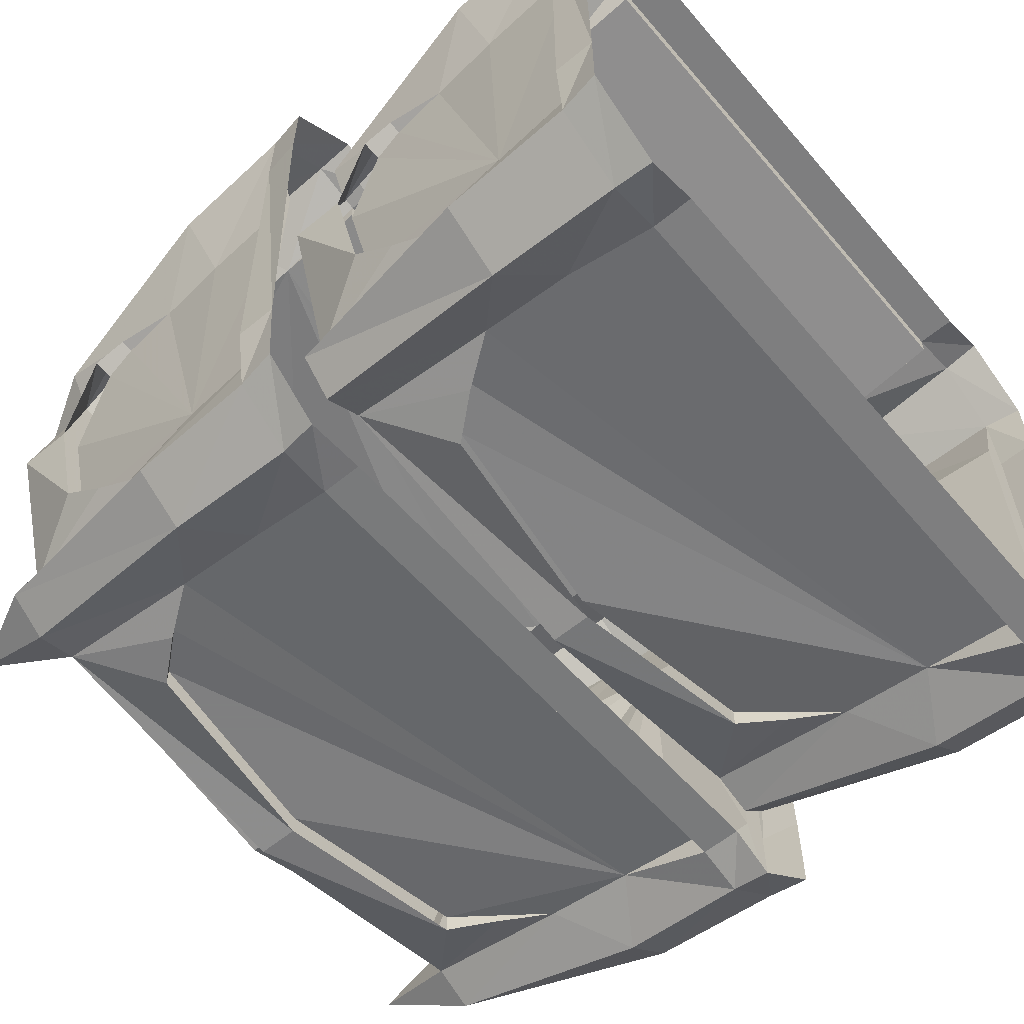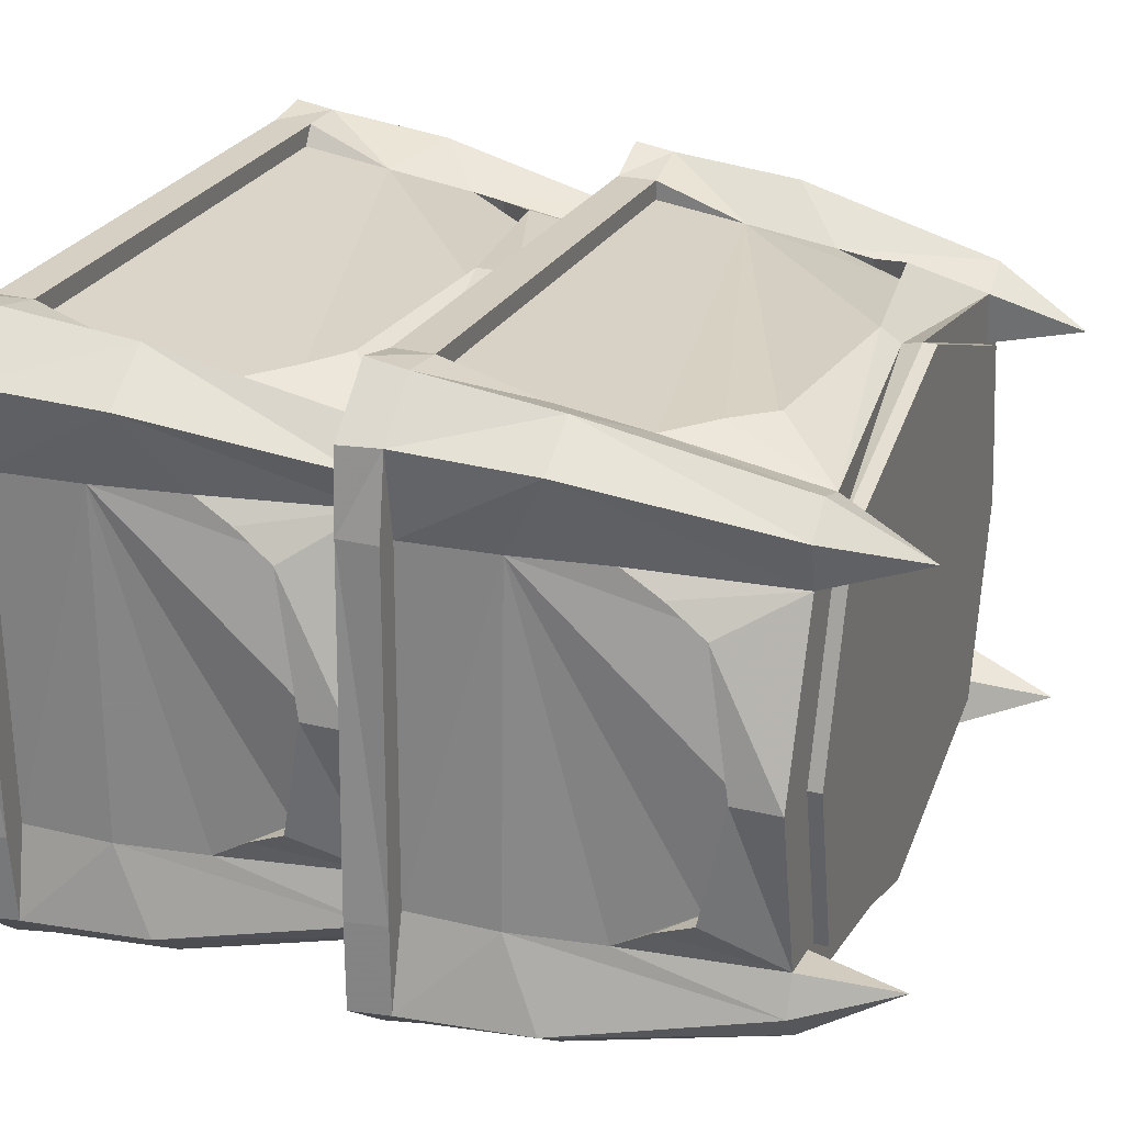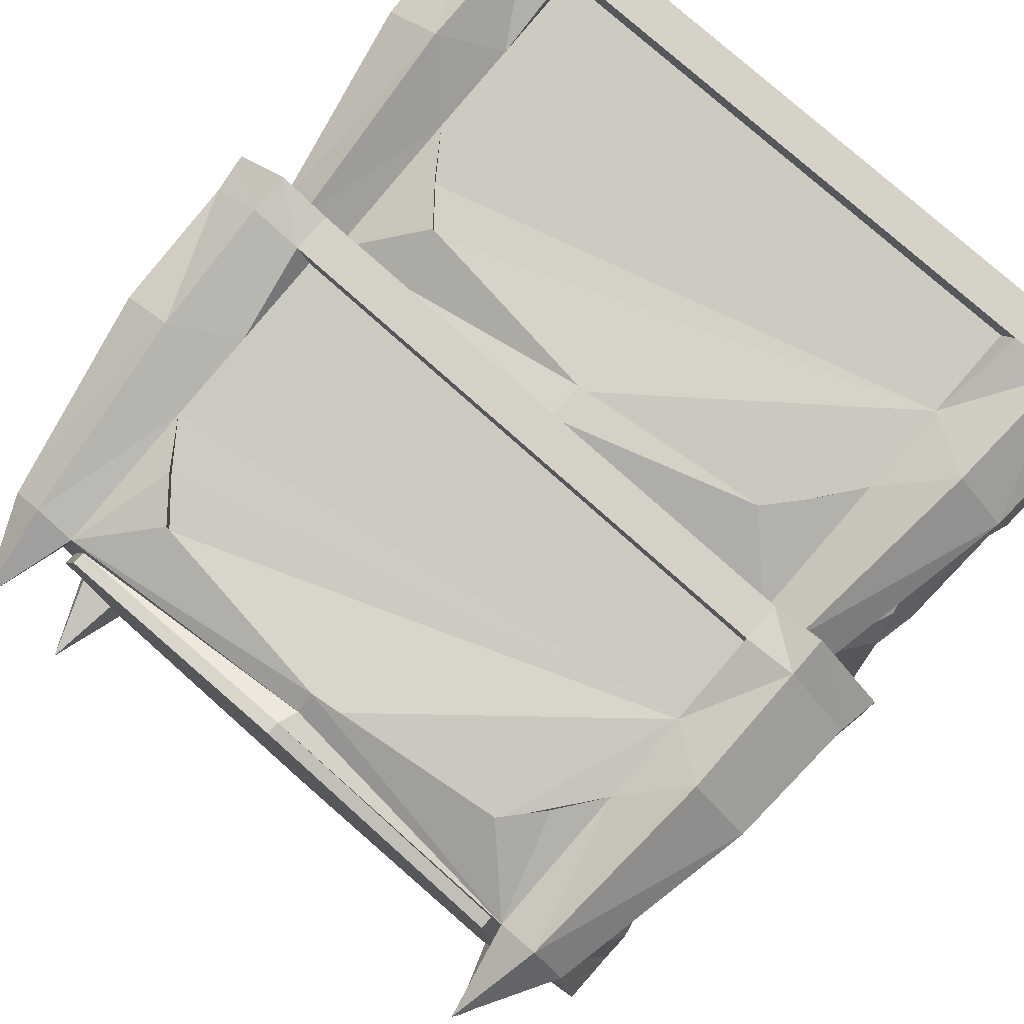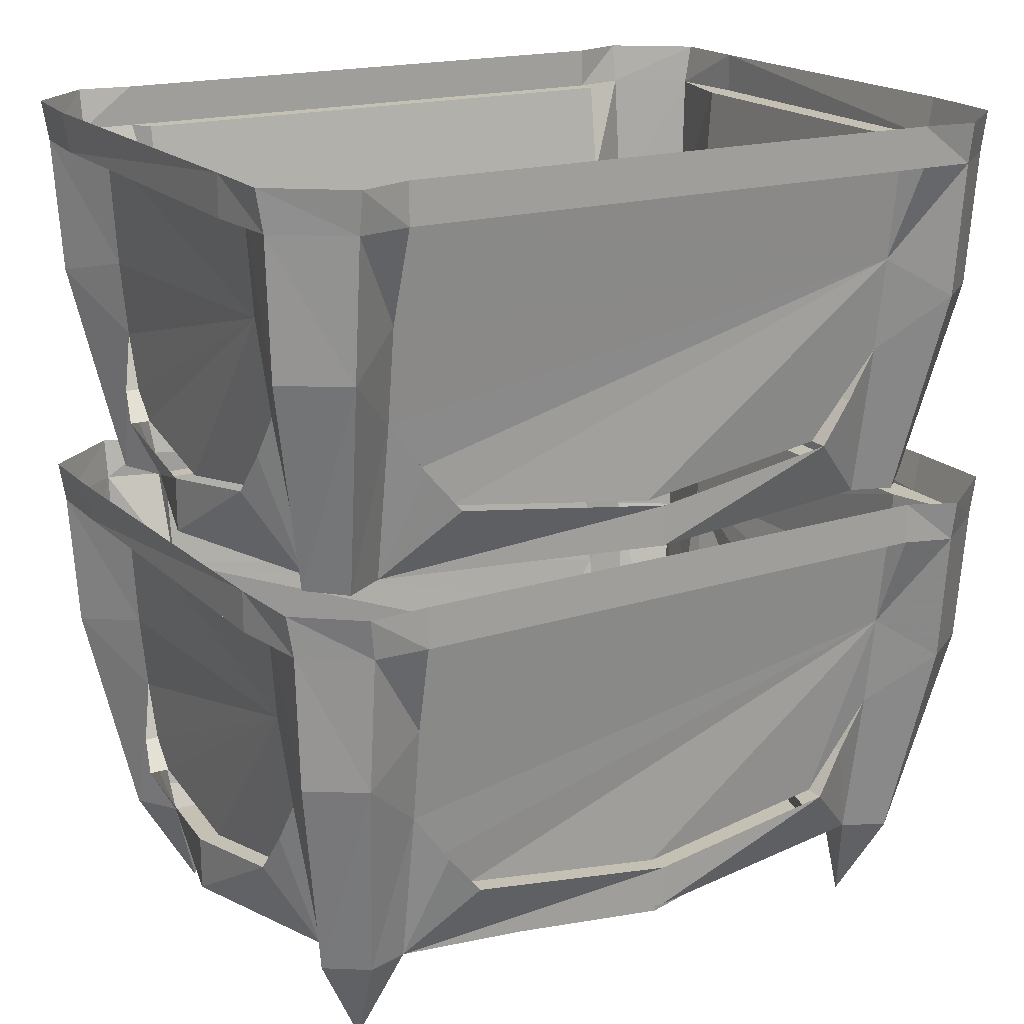
<metadata>
{"format":"obj","ext":"obj","renderer":"f3d","projection":"perspective","resolution":1024,"background":"white","views":[{"elev":-59.9,"azim":130.1,"up":"+Z"},{"elev":26.6,"azim":-69.2,"up":"+Z"},{"elev":78.0,"azim":41.3,"up":"+Z"},{"elev":18.2,"azim":150.7,"up":"+Y"}]}
</metadata>
<code>
v 0.4609 -0.04688 0.2109
v 0.4609 -0.04688 -0.2266
v 0.4609 0 -0.2266
v 0.4688 0 0.2109
v 0.4609 0 0.3047
v 0.4531 -0.04688 0.3047
v 0.4219 -0.04688 0.1953
v 0.4297 -0.04688 -0.2188
v 0.4531 -0.04688 -0.3203
v 0.4609 0 -0.3203
v 0.375 -0.04688 -0.375
v 0.375 0 -0.3828
v 0.3125 -0.04688 -0.3594
v 0.3125 0 -0.3594
v -0.3359 0 -0.3516
v -0.3359 -0.04688 -0.3516
v -0.3984 -0.04688 -0.3516
v -0.3984 0 -0.3594
v -0.4609 -0.04688 -0.2969
v -0.4688 0 -0.2969
v -0.4688 -0.04688 -0.1875
v -0.4766 0 -0.1875
v -0.4688 0 0.2344
v -0.4688 -0.04688 0.2344
v -0.4609 -0.04688 0.3281
v -0.4688 0 0.3281
v -0.3828 -0.04688 0.3828
v -0.3828 0 0.3906
v -0.3203 -0.04688 0.3672
v -0.3203 0 0.3672
v 0.3281 0 0.3594
v 0.3281 -0.04688 0.3594
v 0.3906 -0.04688 0.3594
v 0.3906 0 0.3672
v 0.4219 -0.1562 -0.2188
v 0.4062 -0.2656 0.1953
v 0.4062 -0.3281 0.1719
v 0.4062 -0.3594 0.1406
v 0.4141 -0.3828 -0.01562
v 0.3984 -0.3594 -0.1641
v 0.4062 -0.2656 -0.2188
v 0.4453 -0.2031 -0.3125
v 0.4141 -0.1797 0.1953
v 0.4453 -0.2031 0.2969
v 0.3984 -0.4453 0.25
v 0.375 -0.4453 0.1953
v 0.4219 -0.3281 0.1719
v 0.4297 -0.3594 0.1406
v 0.4375 -0.3828 -0.01562
v 0.4375 -0.4453 -0.01562
v 0.4219 -0.3594 -0.1641
v 0.375 -0.4453 -0.2188
v 0.4141 -0.3125 -0.1953
v 0.3984 -0.3125 -0.1953
v 0.3984 -0.4453 -0.2656
v 0.375 -0.2031 -0.3594
v 0.3125 -0.2656 -0.3047
v 0.3125 -0.1562 -0.3203
v 0.3594 -0.4453 -0.3047
v 0.3125 -0.4453 -0.2734
v 0.2734 -0.3203 -0.3125
v 0.2734 -0.3203 -0.2969
v -0.3203 -0.1562 -0.3125
v 0.3047 -0.04688 -0.3359
v -0.3203 -0.04688 -0.3281
v 0.2344 -0.3672 -0.2969
v -0.007812 -0.3984 -0.3047
v -0.2422 -0.3672 -0.2891
v -0.3203 -0.2656 -0.2969
v -0.3984 -0.2031 -0.3359
v 0.2344 -0.3672 -0.3203
v -0.01562 -0.3984 -0.3281
v -0.01562 -0.4453 -0.3281
v -0.2422 -0.3672 -0.3125
v -0.3203 -0.4453 -0.2656
v -0.2812 -0.3203 -0.3047
v -0.2812 -0.3203 -0.2891
v -0.3672 -0.4453 -0.2812
v -0.4531 -0.2031 -0.2891
v -0.4375 -0.1562 -0.1875
v -0.4375 -0.04688 -0.1875
v -0.4375 -0.04688 0.2266
v -0.4531 -0.2031 0.3203
v -0.3828 -0.2031 0.3672
v -0.3203 -0.1562 0.3281
v -0.3203 -0.04688 0.3438
v 0.3125 -0.04688 0.3359
v 0.3125 -0.1562 0.3203
v 0.3828 -0.2031 0.3438
v -0.4062 -0.4453 -0.2422
v -0.4219 -0.2656 -0.1875
v -0.4297 -0.1562 0.2266
v -0.4141 -0.2656 0.2266
v -0.3828 -0.4453 0.2266
v -0.4062 -0.4453 0.2734
v -0.3672 -0.4453 0.3125
v -0.3203 -0.2656 0.3125
v -0.4141 -0.3594 -0.1328
v -0.4297 -0.3125 -0.1562
v -0.4375 -0.3594 -0.1328
v -0.3906 -0.4453 -0.1875
v -0.4531 -0.3906 0.01562
v -0.4531 -0.4453 0.01562
v -0.4297 -0.3594 0.1719
v -0.4219 -0.3125 0.2031
v -0.4062 -0.3125 0.2031
v -0.4062 -0.3594 0.1719
v -0.4297 -0.3906 0.01562
v -0.3203 -0.4453 0.2812
v -0.2812 -0.3203 0.3203
v -0.2812 -0.3203 0.3047
v -0.2422 -0.3672 0.3047
v 0 -0.3984 0.3125
v 0.2344 -0.3672 0.2969
v 0.3125 -0.2656 0.3047
v 0.3594 -0.4453 0.2891
v -0.2422 -0.3672 0.3281
v 0 -0.3984 0.3359
v 0 -0.4453 0.3359
v 0.2344 -0.3672 0.3203
v 0.3125 -0.4453 0.2734
v 0.2734 -0.3203 0.3125
v 0.2734 -0.3203 0.2969
v -0.25 -0.4453 0.2812
v -0.007812 -0.4453 0.3125
v 0.25 -0.4453 0.2734
v 0.4609 -0.4922 0.2031
v 0.4531 -0.4922 -0.2344
v 0.4531 -0.4453 -0.2344
v 0.4688 -0.4453 0.2031
v 0.4688 -0.4453 0.2969
v 0.4609 -0.4922 0.2969
v 0.4219 -0.4922 0.1875
v 0.4219 -0.4922 -0.2266
v 0.4375 -0.4922 -0.3281
v 0.4453 -0.4453 -0.3281
v 0.3672 -0.4922 -0.375
v 0.375 -0.4453 -0.3828
v 0.3047 -0.4922 -0.375
v 0.3047 -0.4453 -0.375
v -0.3438 -0.4453 -0.3438
v -0.3438 -0.4922 -0.3438
v -0.3984 -0.4922 -0.3594
v -0.3984 -0.4453 -0.3672
v -0.4766 -0.4922 -0.2969
v -0.4844 -0.4453 -0.2969
v -0.4766 -0.4922 -0.1875
v -0.4844 -0.4453 -0.1875
v -0.4688 -0.4453 0.2344
v -0.4688 -0.4922 0.2344
v -0.4531 -0.4922 0.3281
v -0.4609 -0.4453 0.3281
v -0.3906 -0.4922 0.3828
v -0.3906 -0.4453 0.3906
v -0.3281 -0.4922 0.375
v -0.3281 -0.4453 0.375
v 0.3203 -0.4453 0.3438
v 0.3203 -0.4922 0.3438
v 0.3828 -0.4922 0.3594
v 0.3828 -0.4453 0.3672
v 0.4141 -0.6016 -0.2266
v 0.4062 -0.7109 0.1875
v 0.4062 -0.7734 0.1641
v 0.4062 -0.8047 0.1328
v 0.4062 -0.8281 -0.02344
v 0.3906 -0.8047 -0.1719
v 0.3984 -0.7109 -0.2266
v 0.4297 -0.6484 -0.3203
v 0.4141 -0.625 0.1875
v 0.4531 -0.6484 0.2891
v 0.4062 -0.8906 0.2422
v 0.375 -0.8906 0.1953
v 0.4219 -0.7734 0.1641
v 0.4297 -0.8047 0.1328
v 0.4297 -0.8281 -0.02344
v 0.4297 -0.8906 -0.02344
v 0.4141 -0.8047 -0.1719
v 0.3672 -0.8906 -0.2188
v 0.4062 -0.7578 -0.2031
v 0.3906 -0.7578 -0.2031
v 0.3906 -0.8906 -0.2734
v 0.3672 -0.6484 -0.3594
v 0.2969 -0.7109 -0.3203
v 0.2969 -0.6016 -0.3359
v 0.3438 -0.8906 -0.3047
v 0.2969 -0.8906 -0.2891
v 0.2578 -0.7656 -0.3281
v 0.2578 -0.7656 -0.3125
v -0.3359 -0.6016 -0.3047
v 0.2969 -0.4922 -0.3516
v 0.3359 -1 -0.25
v 0.3125 -0.8906 -0.2344
v 0.2969 -0.8906 -0.25
v -0.02344 -0.8906 -0.3281
v -0.02344 -0.8438 -0.3281
v 0.2188 -0.8125 -0.3281
v 0.2188 -0.8125 -0.3047
v -0.02344 -0.8438 -0.3047
v -0.2578 -0.8125 -0.2891
v -0.3359 -0.7109 -0.2891
v -0.4062 -0.6484 -0.3359
v -0.3359 -0.4922 -0.3203
v 0.3516 -0.8906 -0.01562
v 0.3516 -0.9062 -0.01562
v 0.2969 -0.9062 -0.25
v -0.02344 -0.8906 -0.3125
v -0.3359 -0.8906 -0.2578
v -0.2578 -0.8125 -0.3125
v -0.4688 -0.6484 -0.2891
v -0.4453 -0.6016 -0.1875
v -0.4453 -0.4922 -0.1875
v -0.4375 -0.4922 0.2266
v -0.4453 -0.6484 0.3203
v -0.3828 -0.6484 0.3594
v -0.3125 -0.6016 0.3359
v -0.3125 -0.4922 0.3516
v 0.3203 -0.4922 0.3203
v 0.3203 -0.6016 0.3047
v 0.3828 -0.6484 0.3438
v -0.3828 -0.8906 -0.2812
v -0.4141 -0.8906 -0.2422
v -0.4297 -0.7109 -0.1875
v -0.4297 -0.6016 0.2266
v -0.4141 -0.7109 0.2266
v -0.3828 -0.8906 0.2188
v -0.3984 -0.8906 0.2734
v -0.3594 -0.8906 0.3047
v -0.3125 -0.7109 0.3203
v -0.3594 -1 -0.2188
v -0.3984 -0.8906 -0.1953
v -0.4375 -0.7578 -0.1562
v -0.4219 -0.8047 -0.1328
v -0.4297 -0.8359 0.01562
v -0.4062 -0.8047 0.1719
v -0.4062 -0.7578 0.2031
v -0.4219 -0.7578 0.2031
v -0.4297 -0.8047 0.1719
v -0.4531 -0.8906 0.01562
v -0.4141 -0.8906 0.01562
v -0.375 -0.8906 0
v -0.3281 -0.8906 0.2266
v -0.3516 -1 0.25
v -0.3125 -0.8906 0.2891
v -0.2734 -0.7656 0.3281
v -0.2734 -0.7656 0.3125
v -0.2344 -0.8125 0.3047
v 0.007812 -0.8672 0.3125
v 0.2422 -0.8125 0.2891
v 0.3203 -0.7109 0.2891
v 0.3672 -0.8906 0.2812
v 0.3438 -1 0.2188
v 0.3281 -0.8906 0.1953
v -0.2969 -0.7656 -0.2969
v -0.2969 -0.7656 -0.2812
v -0.3203 -0.8906 -0.2109
v -0.3438 -0.8906 -0.2031
v -0.4531 -0.8359 0.01562
v -0.4453 -0.8047 -0.1328
v -0.02344 -0.9062 -0.3125
v -0.3203 -0.9062 -0.2109
v -0.2344 -0.8125 0.3281
v 0.007812 -0.8438 0.3281
v 0.3203 -0.8906 0.2578
v 0.2422 -0.8125 0.3125
v 0.2812 -0.7656 0.2969
v 0.2812 -0.7656 0.2812
v 0.3047 -0.8906 0.2031
v 0.3047 -0.9062 0.2031
v -0.3047 -0.8906 0.2422
v 0 -0.8906 0.3203
v 0 -0.9062 0.3203
v -0.3047 -0.9062 0.2422
v -0.375 -0.9062 0
f 1 2 3
f 1 3 4
f 14 13 15
f 15 13 16
f 22 21 23
f 23 21 24
f 30 29 31
f 31 29 32
f 36 46 47
f 48 47 46
f 48 46 49
f 49 46 50
f 49 50 51
f 51 50 52
f 51 52 53
f 41 53 52
f 57 60 61
f 71 61 60
f 71 60 72
f 72 60 73
f 72 73 74
f 74 73 75
f 74 75 76
f 69 76 75
f 100 99 101
f 100 101 102
f 102 101 103
f 102 103 104
f 104 103 94
f 104 94 105
f 99 91 101
f 93 105 94
f 97 109 110
f 117 110 109
f 117 109 118
f 118 109 119
f 118 119 120
f 120 119 121
f 120 121 122
f 115 122 121
f 127 128 129
f 127 129 130
f 140 139 141
f 141 139 142
f 148 147 149
f 149 147 150
f 156 155 157
f 157 155 158
f 162 172 173
f 174 173 172
f 174 172 175
f 175 172 176
f 175 176 177
f 177 176 178
f 177 178 179
f 167 179 178
f 183 186 187
f 186 194 195
f 186 195 196
f 186 196 187
f 193 203 204
f 193 204 205
f 193 205 206
f 194 207 208
f 194 208 195
f 222 230 231
f 224 236 225
f 225 236 237
f 225 237 238
f 228 243 244
f 207 200 253
f 207 253 208
f 230 238 257
f 230 257 258
f 230 258 231
f 255 206 259
f 255 259 260
f 255 260 240
f 237 257 238
f 261 244 243
f 261 243 262
f 262 243 247
f 262 247 263
f 262 263 264
f 264 263 265
f 249 265 263
f 203 267 268
f 203 268 204
f 205 259 206
f 267 270 271
f 267 271 268
f 260 273 240
f 240 273 269
f 273 272 269
f 269 272 270
f 270 272 271
f 1 4 5
f 1 5 6
f 1 6 7
f 2 8 9
f 2 9 3
f 3 9 10
f 10 9 11
f 10 11 12
f 12 11 13
f 12 13 14
f 15 16 17
f 15 17 18
f 18 17 19
f 18 19 20
f 20 19 21
f 20 21 22
f 23 24 25
f 23 25 26
f 26 25 27
f 26 27 28
f 28 27 29
f 28 29 30
f 31 32 33
f 31 33 34
f 34 33 6
f 34 6 5
f 35 42 8
f 42 56 9
f 42 9 8
f 56 58 11
f 56 11 9
f 58 13 11
f 63 70 17
f 63 17 16
f 70 79 17
f 17 79 19
f 19 79 80
f 19 80 81
f 19 81 21
f 24 82 25
f 25 82 83
f 25 83 84
f 25 84 27
f 27 84 85
f 27 85 29
f 32 87 88
f 32 88 33
f 33 88 89
f 33 89 44
f 33 44 6
f 6 44 43
f 6 43 7
f 82 92 83
f 127 130 131
f 127 131 132
f 127 132 133
f 128 134 135
f 128 135 129
f 129 135 136
f 136 135 137
f 136 137 138
f 138 137 139
f 138 139 140
f 141 142 143
f 141 143 144
f 144 143 145
f 144 145 146
f 146 145 147
f 146 147 148
f 149 150 151
f 149 151 152
f 152 151 153
f 152 153 154
f 154 153 155
f 154 155 156
f 157 158 159
f 157 159 160
f 160 159 132
f 160 132 131
f 161 168 134
f 168 182 135
f 168 135 134
f 182 184 137
f 182 137 135
f 184 139 137
f 189 201 143
f 189 143 142
f 143 201 209
f 143 209 145
f 145 209 210
f 145 210 211
f 145 211 147
f 150 212 151
f 151 212 213
f 151 213 214
f 151 214 153
f 153 214 215
f 153 215 155
f 158 217 218
f 158 218 159
f 159 218 219
f 159 219 170
f 159 170 132
f 132 170 169
f 132 169 133
f 212 223 213
f 1 7 8
f 1 8 2
f 36 47 37
f 37 47 38
f 38 47 48
f 51 53 54
f 51 54 40
f 41 54 53
f 57 61 62
f 65 13 64
f 65 16 13
f 66 62 61
f 66 61 71
f 74 76 77
f 74 77 68
f 69 77 76
f 21 81 82
f 21 82 24
f 29 86 87
f 29 87 32
f 98 99 100
f 104 105 106
f 104 106 107
f 98 91 99
f 93 106 105
f 97 110 111
f 112 111 110
f 112 110 117
f 120 122 123
f 120 123 114
f 115 123 122
f 119 109 124
f 119 124 125
f 119 125 121
f 121 125 126
f 127 133 134
f 127 134 128
f 162 173 163
f 163 173 164
f 164 173 174
f 177 179 180
f 177 180 166
f 167 180 179
f 183 187 188
f 186 192 193
f 186 193 194
f 187 196 197
f 187 197 188
f 190 202 139
f 139 202 142
f 192 178 203
f 192 203 193
f 193 206 194
f 194 206 207
f 147 211 212
f 147 212 150
f 155 216 217
f 155 217 158
f 222 231 232
f 224 235 236
f 225 238 239
f 225 239 240
f 225 240 241
f 228 244 245
f 172 252 203
f 172 203 176
f 176 203 178
f 208 253 254
f 208 254 199
f 200 254 253
f 207 255 256
f 230 256 240
f 230 240 239
f 230 239 238
f 231 258 232
f 207 206 255
f 255 240 256
f 235 234 237
f 235 237 236
f 246 245 244
f 246 244 261
f 264 265 266
f 264 266 248
f 249 266 265
f 252 263 267
f 252 267 203
f 204 268 205
f 205 268 259
f 243 241 269
f 243 269 247
f 247 269 270
f 247 270 263
f 263 270 267
f 268 271 259
f 259 271 260
f 260 271 272
f 260 272 273
f 240 269 241
f 35 36 37
f 35 37 38
f 35 38 39
f 35 39 40
f 35 40 41
f 35 8 7
f 35 7 43
f 35 43 36
f 40 54 41
f 57 62 63
f 57 63 58
f 58 63 64
f 65 64 63
f 63 62 66
f 63 66 67
f 63 67 68
f 63 68 69
f 68 77 69
f 29 85 86
f 80 91 92
f 80 92 81
f 81 92 82
f 85 97 88
f 85 88 86
f 86 88 87
f 107 106 93
f 107 93 92
f 107 92 108
f 108 92 98
f 98 92 91
f 97 111 88
f 88 111 112
f 88 112 113
f 88 113 114
f 88 114 115
f 114 123 115
f 161 162 163
f 161 163 164
f 161 164 165
f 161 165 166
f 161 166 167
f 161 134 133
f 161 133 169
f 161 169 162
f 166 180 167
f 183 188 189
f 183 189 184
f 184 189 190
f 188 197 189
f 189 197 198
f 189 198 199
f 189 199 200
f 189 202 190
f 155 215 216
f 210 222 223
f 210 223 211
f 211 223 212
f 215 228 218
f 215 218 216
f 216 218 217
f 222 232 223
f 223 232 233
f 223 233 234
f 223 234 224
f 224 234 235
f 228 245 218
f 218 245 246
f 218 246 247
f 218 247 248
f 218 248 249
f 199 254 200
f 248 266 249
f 35 41 42
f 36 43 44
f 36 44 45
f 36 45 46
f 41 52 42
f 42 52 55
f 42 55 56
f 56 57 58
f 57 56 59
f 57 59 60
f 56 55 59
f 63 69 70
f 69 75 78
f 69 78 70
f 70 78 79
f 79 78 90
f 79 90 80
f 80 90 91
f 83 92 93
f 83 93 94
f 83 94 95
f 83 95 84
f 84 95 96
f 84 96 97
f 84 97 85
f 101 91 90
f 97 96 109
f 88 115 89
f 89 115 116
f 89 116 44
f 44 116 45
f 115 121 116
f 161 167 168
f 162 169 170
f 162 170 171
f 162 171 172
f 167 178 168
f 168 178 181
f 168 181 182
f 182 183 184
f 183 182 185
f 183 185 186
f 182 181 185
f 185 181 191
f 185 191 186
f 186 191 192
f 189 200 201
f 181 178 191
f 191 178 192
f 201 200 220
f 201 220 209
f 209 220 221
f 209 221 210
f 210 221 222
f 213 223 224
f 213 224 225
f 213 225 226
f 213 226 214
f 214 226 227
f 214 227 228
f 214 228 215
f 220 207 229
f 220 229 221
f 221 229 230
f 221 230 222
f 225 241 242
f 225 242 226
f 226 242 227
f 227 242 243
f 227 243 228
f 218 249 219
f 219 249 250
f 219 250 170
f 170 250 171
f 171 250 251
f 171 251 172
f 172 251 252
f 200 207 220
f 207 256 229
f 229 256 230
f 249 263 250
f 250 263 251
f 251 263 252
f 241 243 242
f 58 64 13
f 65 63 16
f 184 190 139
f 189 142 202

</code>
